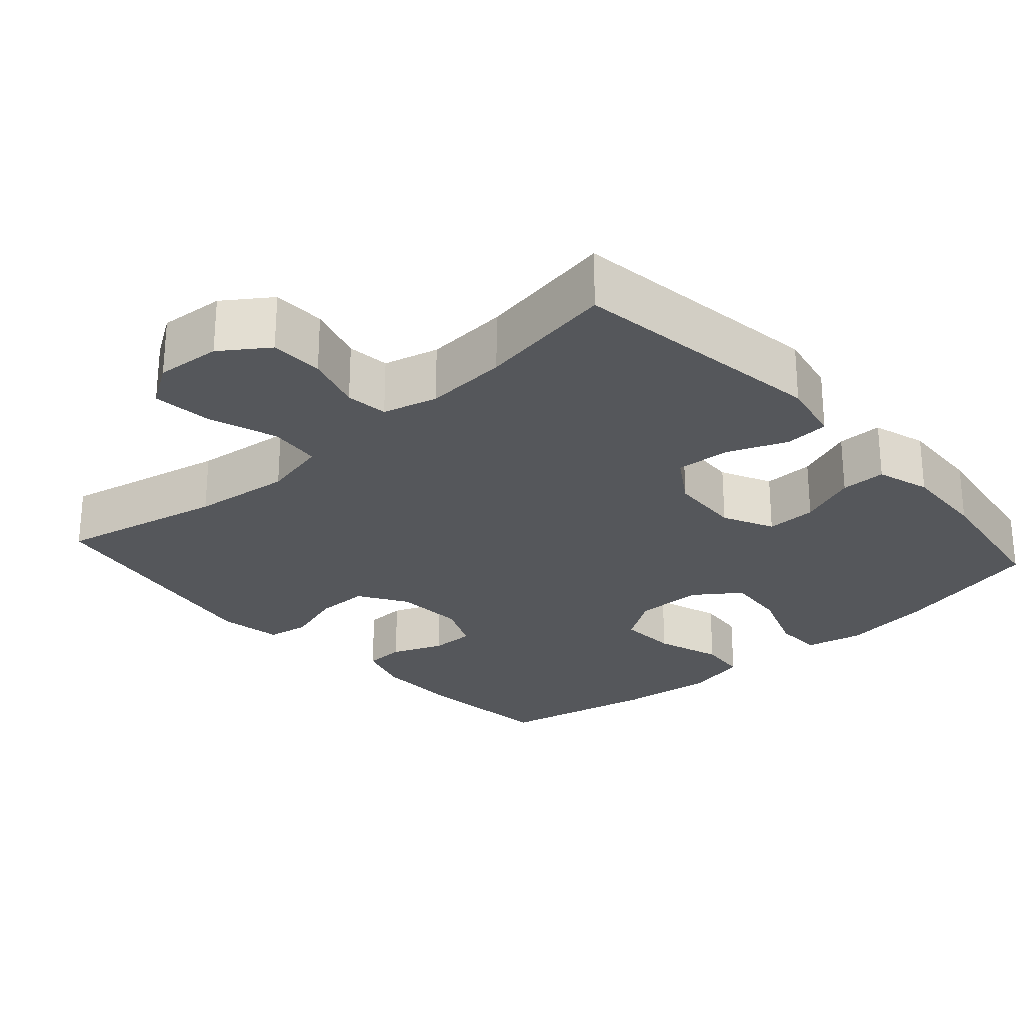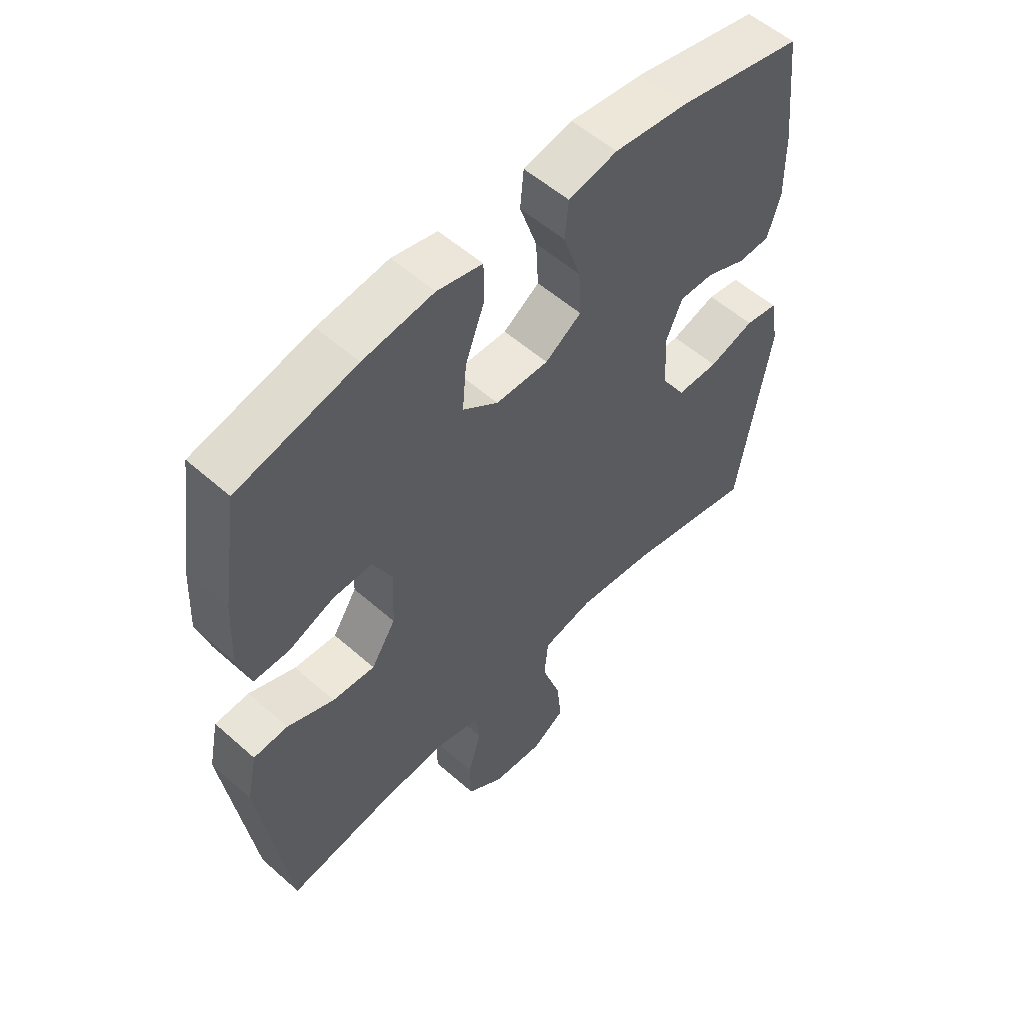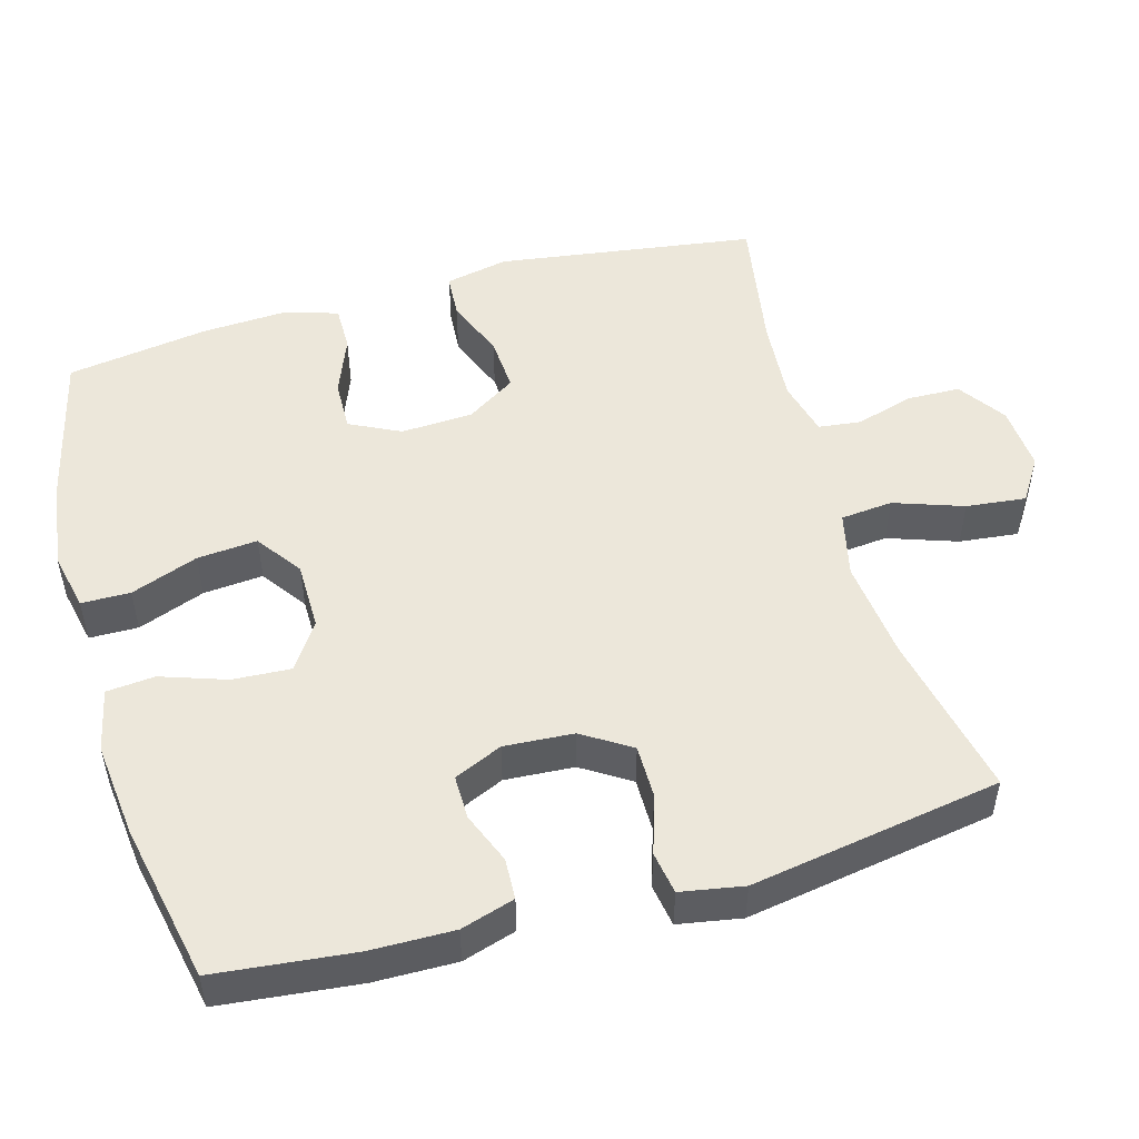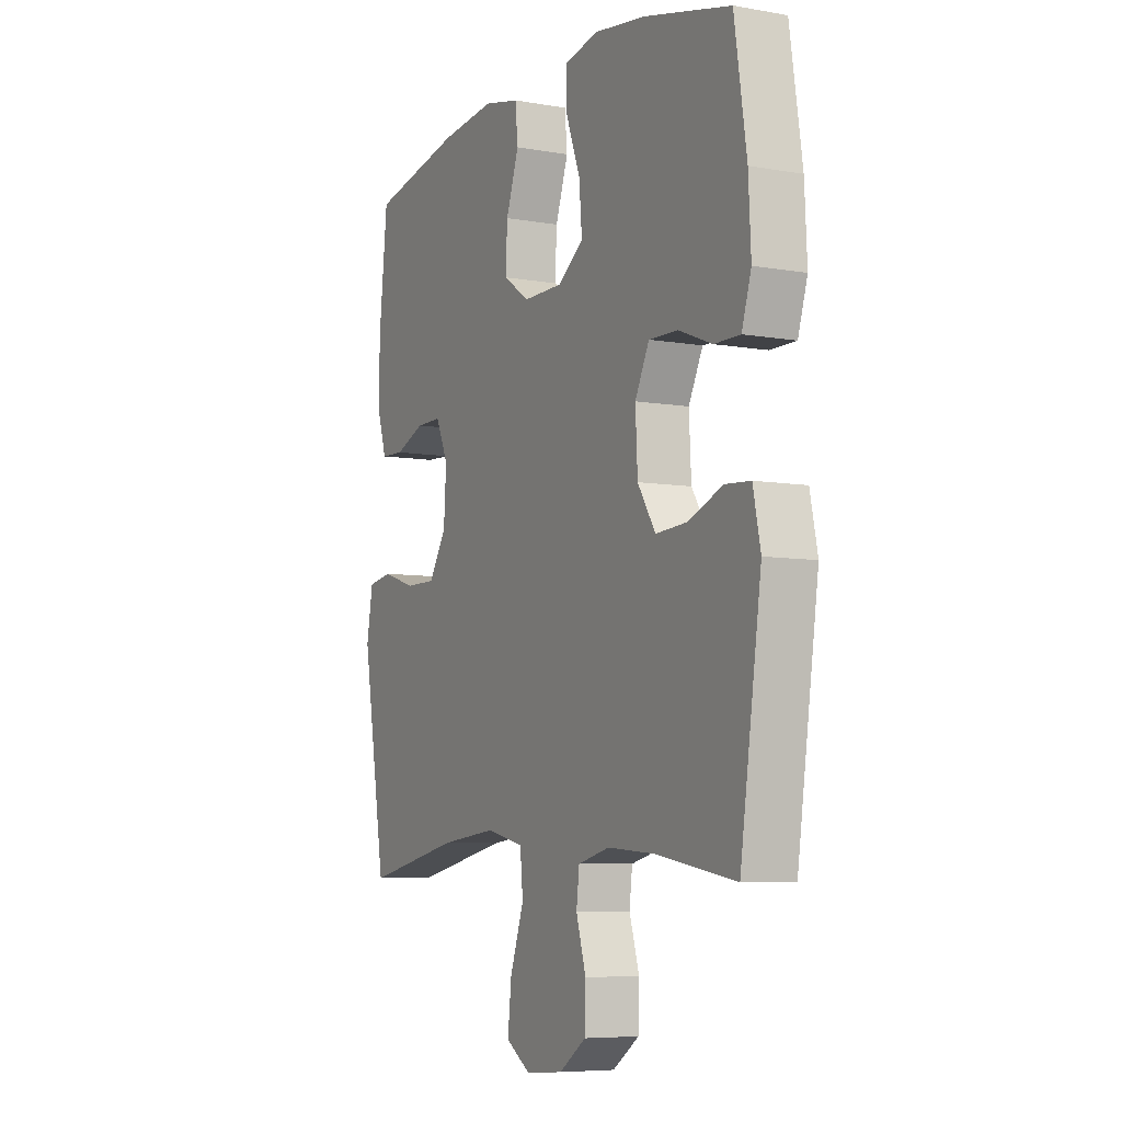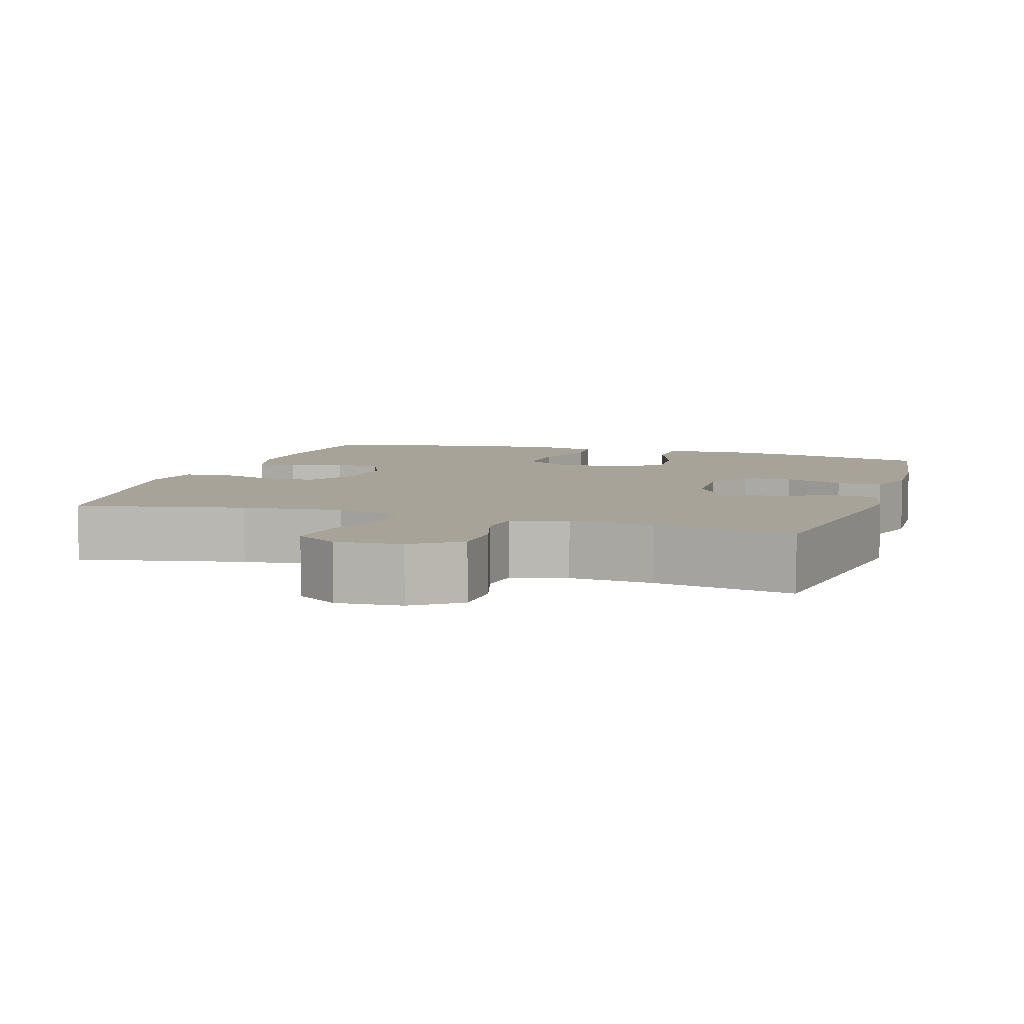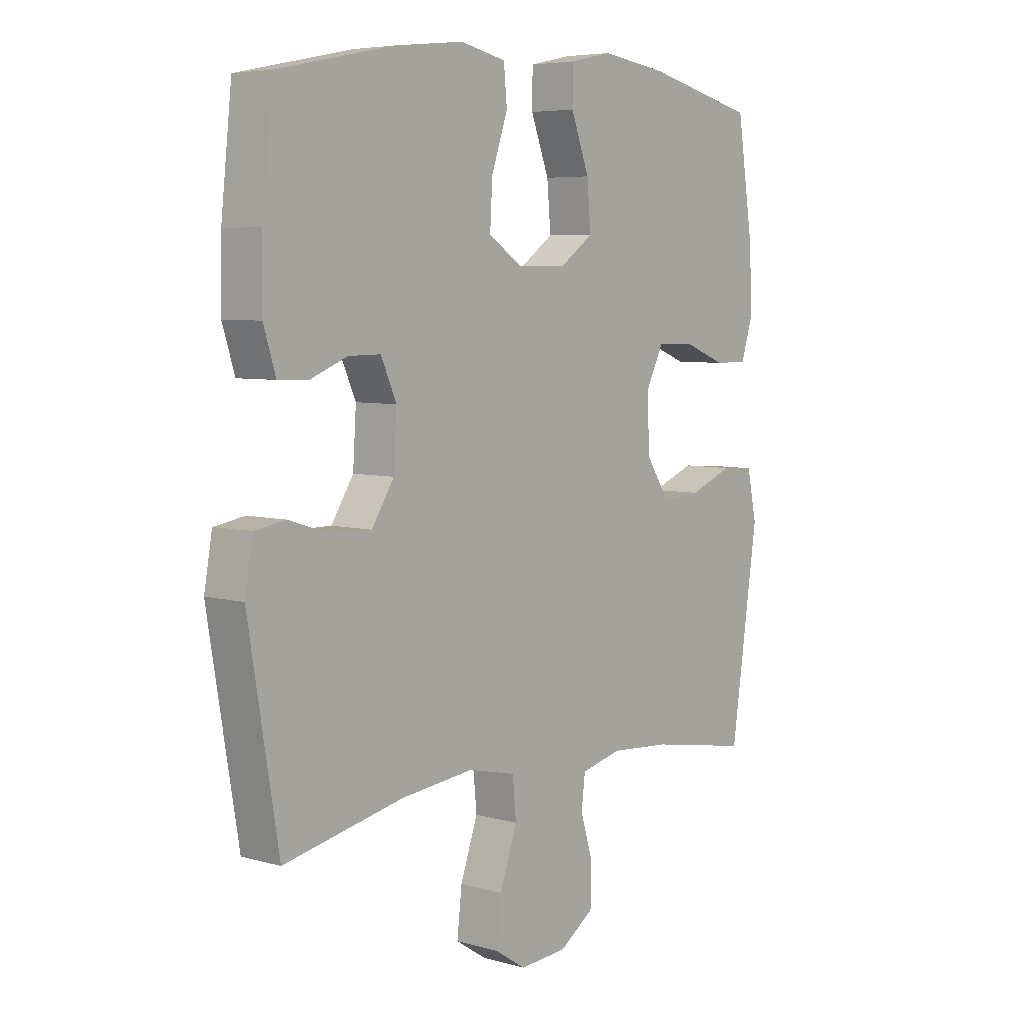
<metadata>
{"format":"obj","ext":"obj","renderer":"f3d","projection":"perspective","resolution":1024,"background":"white","views":[{"elev":-26.5,"azim":-138.3,"up":"+Y"},{"elev":54.8,"azim":-46.9,"up":"+Z"},{"elev":51.2,"azim":74.3,"up":"+Y"},{"elev":-6.8,"azim":-117.3,"up":"+Z"},{"elev":6.8,"azim":-162.3,"up":"+Y"},{"elev":5.8,"azim":130.5,"up":"+Z"}]}
</metadata>
<code>
o path3234
v -0.5272 0.0375 0.3208
v -0.5331 0.0375 0.2039
v -0.5103 0.0375 0.1297
v -0.4477 0.0375 0.1299
v -0.3666 0.0375 0.1617
v -0.2968 0.0375 0.1631
v -0.2625 0.0375 0.09329
v -0.2677 0.0375 -0.006538
v -0.3109 0.0375 -0.07429
v -0.3864 0.0375 -0.06924
v -0.4693 0.0375 -0.03587
v -0.5303 0.0375 -0.04
v -0.5485 0.0375 -0.127
v -0.4974 0.0375 -0.4843
v -0.3061 0.0375 -0.4523
v -0.1911 0.0375 -0.4442
v -0.1149 0.0375 -0.4638
v -0.108 0.0375 -0.5226
v -0.1315 0.0375 -0.602
v -0.1295 0.0375 -0.6757
v -0.0647 0.0375 -0.721
v 0.02527 0.0375 -0.7279
v 0.08395 0.0375 -0.6899
v 0.07492 0.0375 -0.6077
v 0.04196 0.0375 -0.5117
v 0.04888 0.0375 -0.4398
v 0.1393 0.0375 -0.4194
v 0.2763 0.0375 -0.4351
v 0.5043 0.0375 -0.4843
v 0.5618 0.0375 -0.1382
v 0.5465 0.0375 -0.05098
v 0.4881 0.0375 -0.04115
v 0.4075 0.0375 -0.06677
v 0.3339 0.0375 -0.06673
v 0.2917 0.0375 0.000214
v 0.2856 0.0375 0.096
v 0.3152 0.0375 0.1627
v 0.3761 0.0375 0.162
v 0.4473 0.0375 0.1333
v 0.5035 0.0375 0.1355
v 0.5264 0.0375 0.2097
v 0.5248 0.0375 0.3247
v 0.5043 0.0375 0.5176
v 0.2854 0.0375 0.5633
v 0.1541 0.0375 0.578
v 0.06769 0.0375 0.5592
v 0.06149 0.0375 0.4925
v 0.09216 0.0375 0.4021
v 0.09667 0.0375 0.3213
v 0.0325 0.0375 0.2784
v -0.06096 0.0375 0.2791
v -0.1238 0.0375 0.3239
v -0.1167 0.0375 0.4074
v -0.08211 0.0375 0.5004
v -0.08301 0.0375 0.5681
v -0.1629 0.0375 0.5856
v -0.2877 0.0375 0.5682
v -0.4974 0.0375 0.5176
v -0.5272 -0.0375 0.3208
v -0.5331 -0.0375 0.2039
v -0.5103 -0.0375 0.1297
v -0.4477 -0.0375 0.1299
v -0.3666 -0.0375 0.1617
v -0.2968 -0.0375 0.1631
v -0.2625 -0.0375 0.09329
v -0.2677 -0.0375 -0.006538
v -0.3109 -0.0375 -0.07429
v -0.3864 -0.0375 -0.06924
v -0.4693 -0.0375 -0.03587
v -0.5303 -0.0375 -0.04
v -0.5485 -0.0375 -0.127
v -0.4974 -0.0375 -0.4843
v -0.3061 -0.0375 -0.4523
v -0.1911 -0.0375 -0.4442
v -0.1149 -0.0375 -0.4638
v -0.108 -0.0375 -0.5226
v -0.1315 -0.0375 -0.602
v -0.1295 -0.0375 -0.6757
v -0.0647 -0.0375 -0.721
v 0.02527 -0.0375 -0.7279
v 0.08395 -0.0375 -0.6899
v 0.07492 -0.0375 -0.6077
v 0.04196 -0.0375 -0.5117
v 0.04888 -0.0375 -0.4398
v 0.1393 -0.0375 -0.4194
v 0.2763 -0.0375 -0.4351
v 0.5043 -0.0375 -0.4843
v 0.5618 -0.0375 -0.1382
v 0.5465 -0.0375 -0.05098
v 0.4881 -0.0375 -0.04115
v 0.4075 -0.0375 -0.06677
v 0.3339 -0.0375 -0.06673
v 0.2917 -0.0375 0.000214
v 0.2856 -0.0375 0.096
v 0.3152 -0.0375 0.1627
v 0.3761 -0.0375 0.162
v 0.4473 -0.0375 0.1333
v 0.5035 -0.0375 0.1355
v 0.5264 -0.0375 0.2097
v 0.5248 -0.0375 0.3247
v 0.5043 -0.0375 0.5176
v 0.2854 -0.0375 0.5633
v 0.1541 -0.0375 0.578
v 0.06769 -0.0375 0.5592
v 0.06149 -0.0375 0.4925
v 0.09216 -0.0375 0.4021
v 0.09667 -0.0375 0.3213
v 0.0325 -0.0375 0.2784
v -0.06096 -0.0375 0.2791
v -0.1238 -0.0375 0.3239
v -0.1167 -0.0375 0.4074
v -0.08211 -0.0375 0.5004
v -0.08301 -0.0375 0.5681
v -0.1629 -0.0375 0.5856
v -0.2877 -0.0375 0.5682
v -0.4974 -0.0375 0.5176
v -0.5303 0.0375 -0.04
v -0.5303 0.0375 -0.04
v -0.5485 0.0375 -0.127
v -0.5272 0.0375 0.3208
v -0.5331 0.0375 0.2039
v -0.5103 0.0375 0.1297
v -0.5103 0.0375 0.1297
v -0.4693 0.0375 -0.03587
v -0.4477 0.0375 0.1299
v -0.4974 0.0375 -0.4843
v -0.4974 0.0375 -0.4843
v -0.4974 0.0375 0.5176
v -0.4974 0.0375 0.5176
v -0.3864 0.0375 -0.06924
v -0.3666 0.0375 0.1617
v -0.3061 0.0375 -0.4523
v -0.2877 0.0375 0.5682
v -0.3109 0.0375 -0.07429
v -0.3109 0.0375 -0.07429
v -0.2968 0.0375 0.1631
v -0.2968 0.0375 0.1631
v -0.2677 0.0375 -0.006538
v -0.1911 0.0375 -0.4442
v -0.2625 0.0375 0.09329
v -0.1629 0.0375 0.5856
v -0.1149 0.0375 -0.4638
v -0.1149 0.0375 -0.4638
v -0.08301 0.0375 0.5681
v -0.08301 0.0375 0.5681
v -0.1238 0.0375 0.3239
v -0.1167 0.0375 0.4074
v -0.108 0.0375 -0.5226
v -0.1315 0.0375 -0.602
v -0.1295 0.0375 -0.6757
v -0.0647 0.0375 -0.721
v -0.06096 0.0375 0.2791
v -0.08211 0.0375 0.5004
v 0.02527 0.0375 -0.7279
v 0.0325 0.0375 0.2784
v 0.08395 0.0375 -0.6899
v 0.08395 0.0375 -0.6899
v 0.09667 0.0375 0.3213
v 0.04196 0.0375 -0.5117
v 0.04888 0.0375 -0.4398
v 0.04888 0.0375 -0.4398
v 0.07492 0.0375 -0.6077
v 0.1393 0.0375 -0.4194
v 0.06769 0.0375 0.5592
v 0.06769 0.0375 0.5592
v 0.06149 0.0375 0.4925
v 0.09216 0.0375 0.4021
v 0.1541 0.0375 0.578
v 0.2763 0.0375 -0.4351
v 0.2854 0.0375 0.5633
v 0.2917 0.0375 0.000214
v 0.2856 0.0375 0.096
v 0.3152 0.0375 0.1627
v 0.3152 0.0375 0.1627
v 0.3339 0.0375 -0.06673
v 0.3761 0.0375 0.162
v 0.4075 0.0375 -0.06677
v 0.4473 0.0375 0.1333
v 0.5043 0.0375 0.5176
v 0.5043 0.0375 0.5176
v 0.4881 0.0375 -0.04115
v 0.5035 0.0375 0.1355
v 0.5035 0.0375 0.1355
v 0.5043 0.0375 -0.4843
v 0.5043 0.0375 -0.4843
v 0.5465 0.0375 -0.05098
v 0.5465 0.0375 -0.05098
v 0.5264 0.0375 0.2097
v 0.5248 0.0375 0.3247
v 0.5618 0.0375 -0.1382
v -0.5303 -0.0375 -0.04
v -0.5303 -0.0375 -0.04
v -0.5485 -0.0375 -0.127
v -0.5272 -0.0375 0.3208
v -0.5331 -0.0375 0.2039
v -0.5103 -0.0375 0.1297
v -0.5103 -0.0375 0.1297
v -0.4693 -0.0375 -0.03587
v -0.4477 -0.0375 0.1299
v -0.4974 -0.0375 -0.4843
v -0.4974 -0.0375 -0.4843
v -0.4974 -0.0375 0.5176
v -0.4974 -0.0375 0.5176
v -0.3864 -0.0375 -0.06924
v -0.3666 -0.0375 0.1617
v -0.3061 -0.0375 -0.4523
v -0.2877 -0.0375 0.5682
v -0.3109 -0.0375 -0.07429
v -0.3109 -0.0375 -0.07429
v -0.2968 -0.0375 0.1631
v -0.2968 -0.0375 0.1631
v -0.2677 -0.0375 -0.006538
v -0.1911 -0.0375 -0.4442
v -0.2625 -0.0375 0.09329
v -0.1629 -0.0375 0.5856
v -0.1149 -0.0375 -0.4638
v -0.1149 -0.0375 -0.4638
v -0.08301 -0.0375 0.5681
v -0.08301 -0.0375 0.5681
v -0.1238 -0.0375 0.3239
v -0.1167 -0.0375 0.4074
v -0.108 -0.0375 -0.5226
v -0.1315 -0.0375 -0.602
v -0.1295 -0.0375 -0.6757
v -0.0647 -0.0375 -0.721
v -0.06096 -0.0375 0.2791
v -0.08211 -0.0375 0.5004
v 0.02527 -0.0375 -0.7279
v 0.0325 -0.0375 0.2784
v 0.08395 -0.0375 -0.6899
v 0.08395 -0.0375 -0.6899
v 0.09667 -0.0375 0.3213
v 0.04196 -0.0375 -0.5117
v 0.04888 -0.0375 -0.4398
v 0.04888 -0.0375 -0.4398
v 0.07492 -0.0375 -0.6077
v 0.1393 -0.0375 -0.4194
v 0.06769 -0.0375 0.5592
v 0.06769 -0.0375 0.5592
v 0.06149 -0.0375 0.4925
v 0.09216 -0.0375 0.4021
v 0.1541 -0.0375 0.578
v 0.2763 -0.0375 -0.4351
v 0.2854 -0.0375 0.5633
v 0.2917 -0.0375 0.000214
v 0.2856 -0.0375 0.096
v 0.3152 -0.0375 0.1627
v 0.3152 -0.0375 0.1627
v 0.3339 -0.0375 -0.06673
v 0.3761 -0.0375 0.162
v 0.4075 -0.0375 -0.06677
v 0.4473 -0.0375 0.1333
v 0.5043 -0.0375 0.5176
v 0.5043 -0.0375 0.5176
v 0.4881 -0.0375 -0.04115
v 0.5035 -0.0375 0.1355
v 0.5035 -0.0375 0.1355
v 0.5043 -0.0375 -0.4843
v 0.5043 -0.0375 -0.4843
v 0.5465 -0.0375 -0.05098
v 0.5465 -0.0375 -0.05098
v 0.5264 -0.0375 0.2097
v 0.5248 -0.0375 0.3247
v 0.5618 -0.0375 -0.1382
f 205 195 199
f 225 223 224
f 233 222 236
f 210 220 207
f 202 194 207
f 236 225 228
f 255 264 260
f 212 208 234
f 244 232 247
f 264 251 243
f 232 244 241
f 241 242 240
f 206 204 193
f 220 210 226
f 234 208 216
f 195 205 194
f 207 194 210
f 229 245 246
f 232 246 247
f 249 243 251
f 216 222 233
f 243 249 237
f 222 223 236
f 225 236 223
f 206 193 200
f 263 250 262
f 240 242 238
f 262 252 256
f 207 221 215
f 213 208 206
f 214 226 210
f 245 237 249
f 242 241 244
f 226 212 229
f 262 250 252
f 220 221 207
f 199 195 196
f 244 247 263
f 236 228 230
f 226 214 212
f 218 215 227
f 205 210 194
f 229 212 245
f 253 244 263
f 251 264 255
f 227 215 221
f 229 246 232
f 206 208 204
f 234 216 233
f 245 212 234
f 204 198 193
f 216 208 213
f 264 243 258
f 193 198 191
f 247 250 263
f 234 237 245
f 118 13 71 192
f 1 2 60 59
f 2 123 197 60
f 11 12 70 69
f 3 4 62 61
f 13 127 201 71
f 129 1 59 203
f 10 11 69 68
f 4 5 63 62
f 14 15 73 72
f 57 58 116 115
f 135 10 68 209
f 5 137 211 63
f 8 9 67 66
f 15 16 74 73
f 6 7 65 64
f 56 57 115 114
f 7 8 66 65
f 16 143 217 74
f 145 56 114 219
f 52 53 111 110
f 18 19 77 76
f 19 20 78 77
f 20 21 79 78
f 51 52 110 109
f 54 55 113 112
f 53 54 112 111
f 17 18 76 75
f 21 22 80 79
f 50 51 109 108
f 22 157 231 80
f 49 50 108 107
f 25 161 235 83
f 24 25 83 82
f 23 24 82 81
f 26 27 85 84
f 165 47 105 239
f 47 48 106 105
f 45 46 104 103
f 48 49 107 106
f 27 28 86 85
f 44 45 103 102
f 35 36 94 93
f 36 174 248 94
f 34 35 93 92
f 37 38 96 95
f 33 34 92 91
f 38 39 97 96
f 180 44 102 254
f 32 33 91 90
f 39 183 257 97
f 28 185 259 86
f 187 32 90 261
f 40 41 99 98
f 42 43 101 100
f 41 42 100 99
f 30 31 89 88
f 29 30 88 87
f 131 125 121
f 151 150 149
f 159 162 148
f 136 133 146
f 128 133 120
f 162 154 151
f 181 186 190
f 138 160 134
f 170 173 158
f 190 169 177
f 158 167 170
f 167 166 168
f 132 119 130
f 146 152 136
f 160 142 134
f 121 120 131
f 133 136 120
f 155 172 171
f 158 173 172
f 175 177 169
f 142 159 148
f 169 163 175
f 148 162 149
f 151 149 162
f 132 126 119
f 189 188 176
f 166 164 168
f 188 182 178
f 133 141 147
f 139 132 134
f 140 136 152
f 171 175 163
f 168 170 167
f 152 155 138
f 188 178 176
f 146 133 147
f 125 122 121
f 170 189 173
f 162 156 154
f 152 138 140
f 144 153 141
f 131 120 136
f 155 171 138
f 179 189 170
f 177 181 190
f 153 147 141
f 155 158 172
f 132 130 134
f 160 159 142
f 171 160 138
f 130 119 124
f 142 139 134
f 190 184 169
f 119 117 124
f 173 189 176
f 160 171 163

</code>
